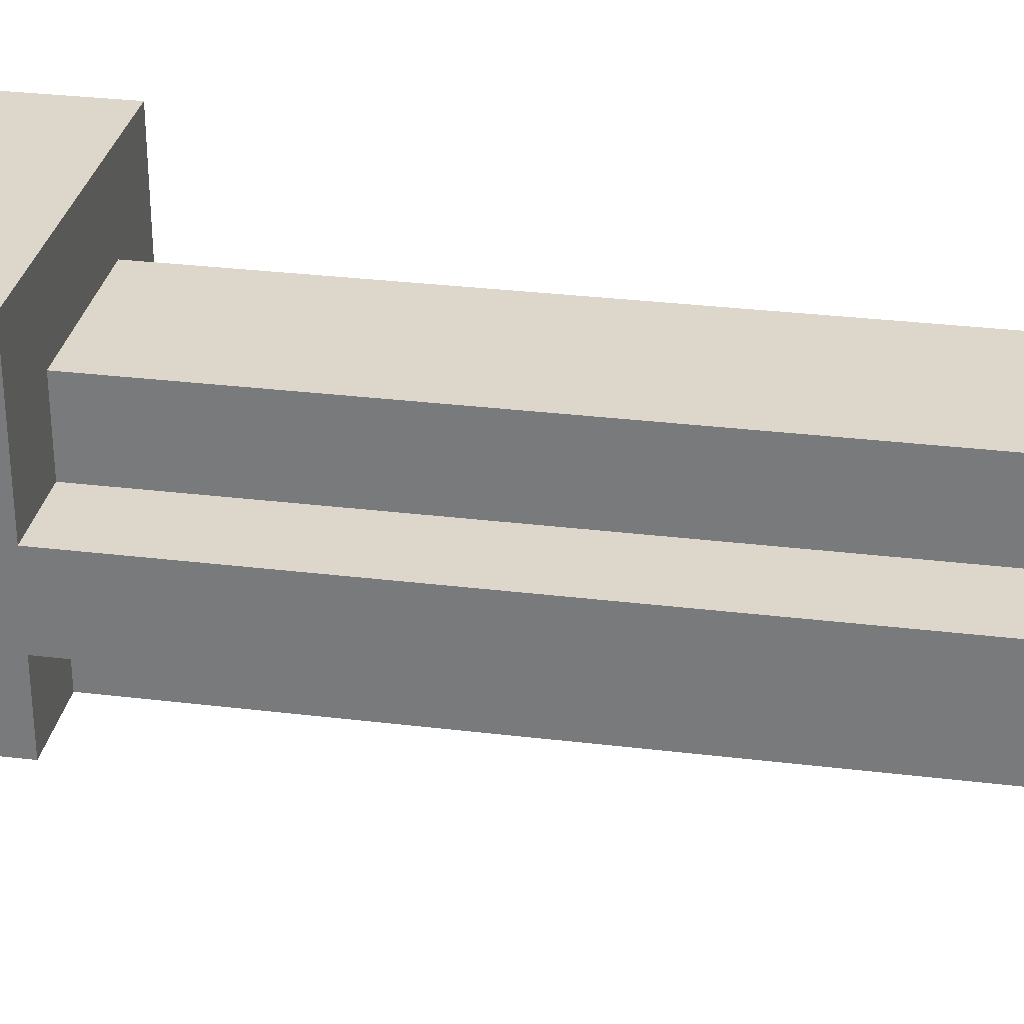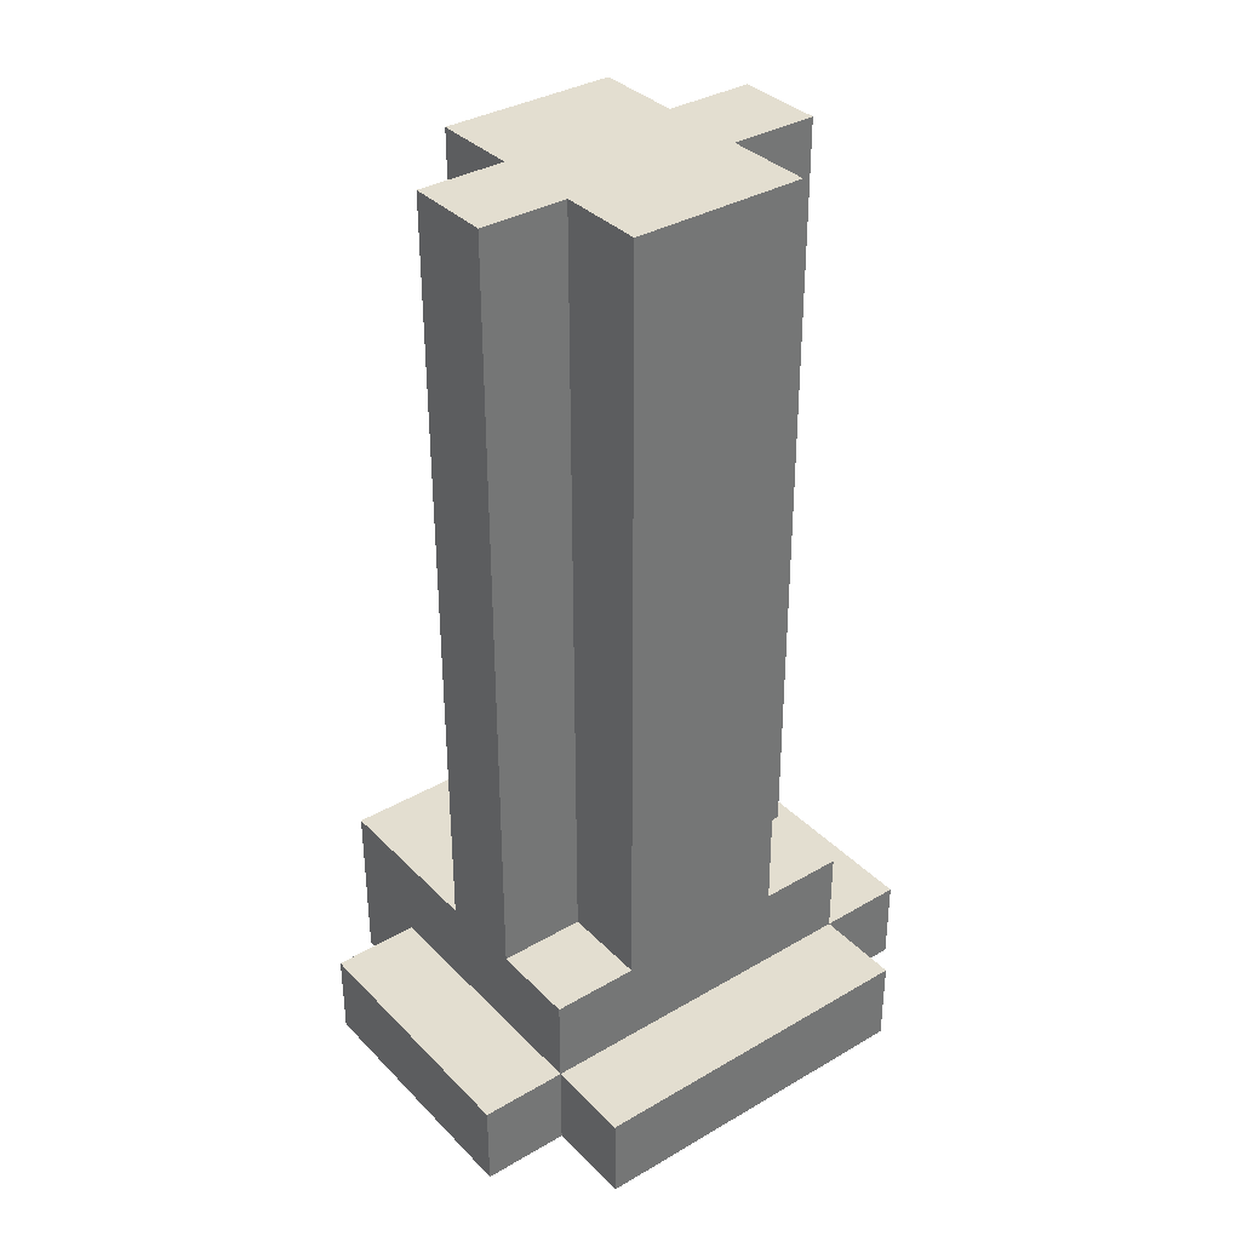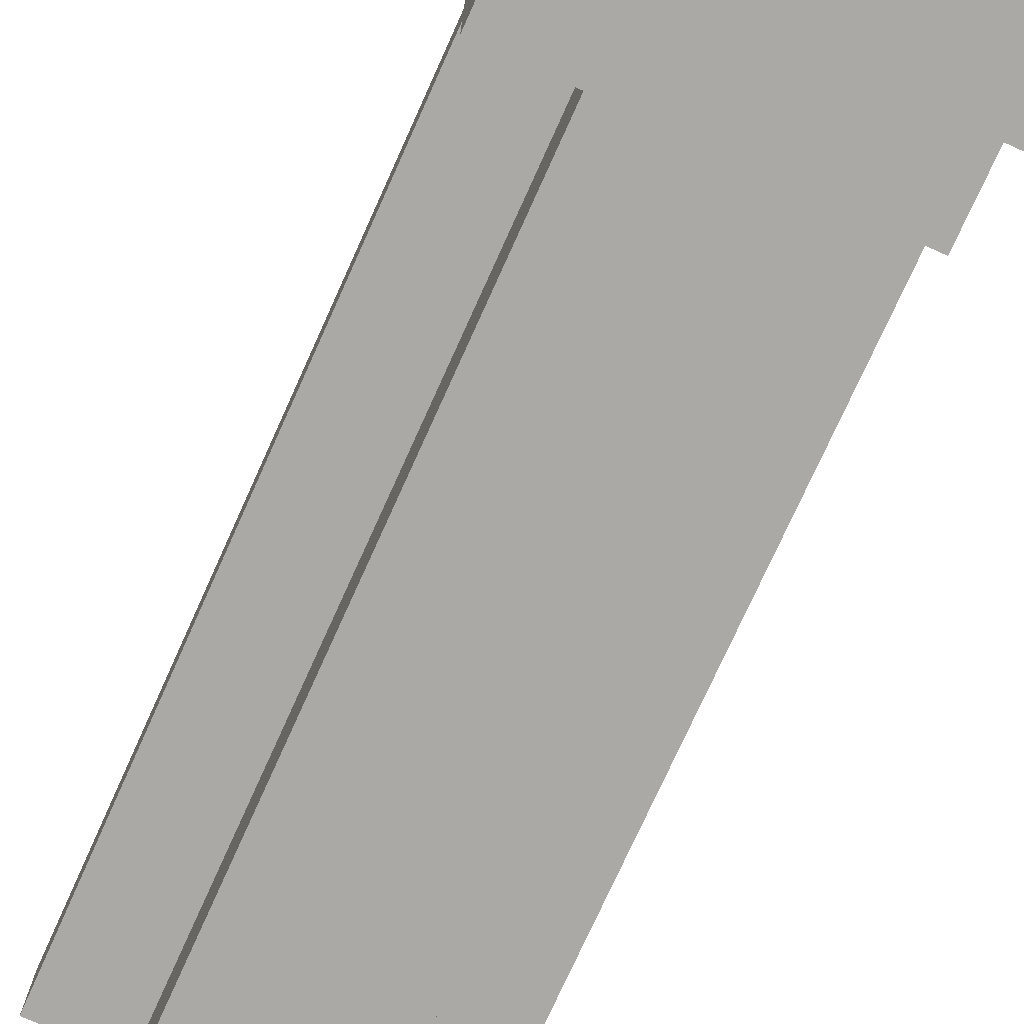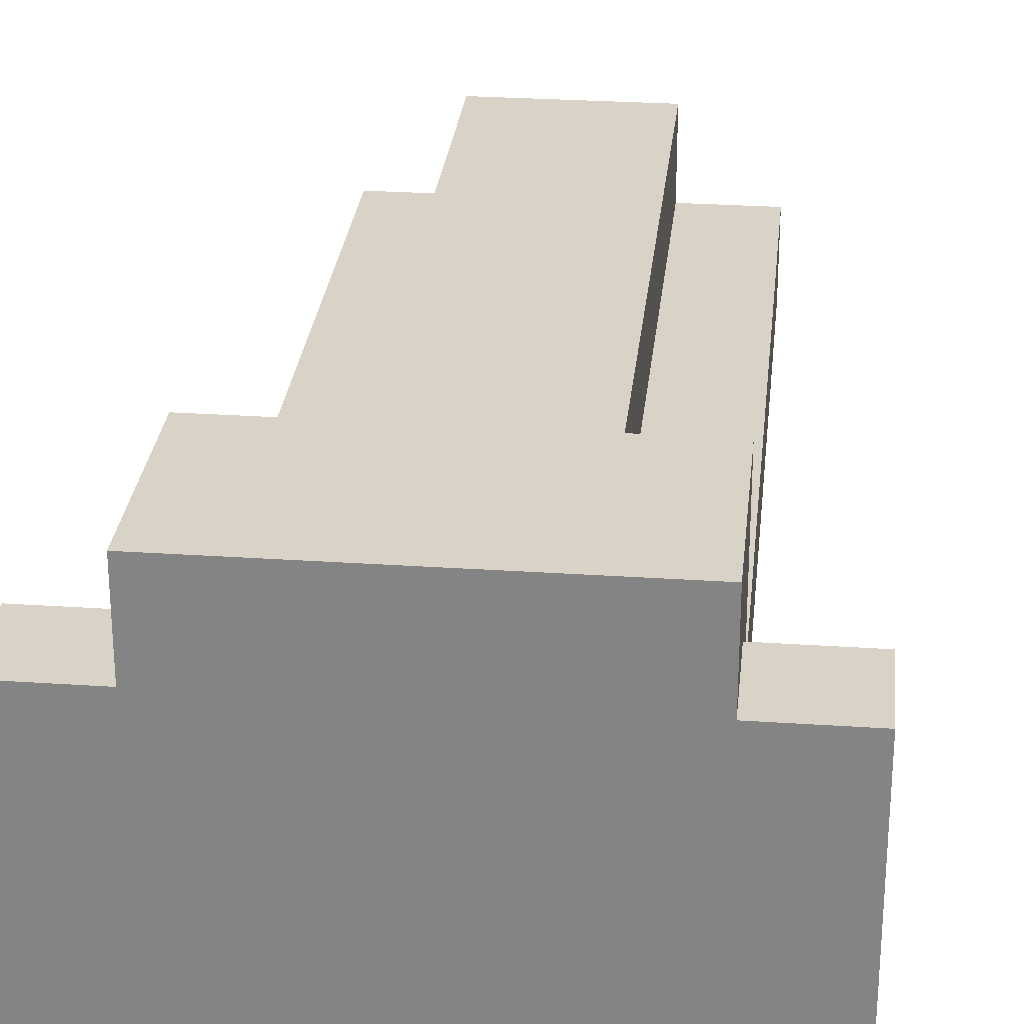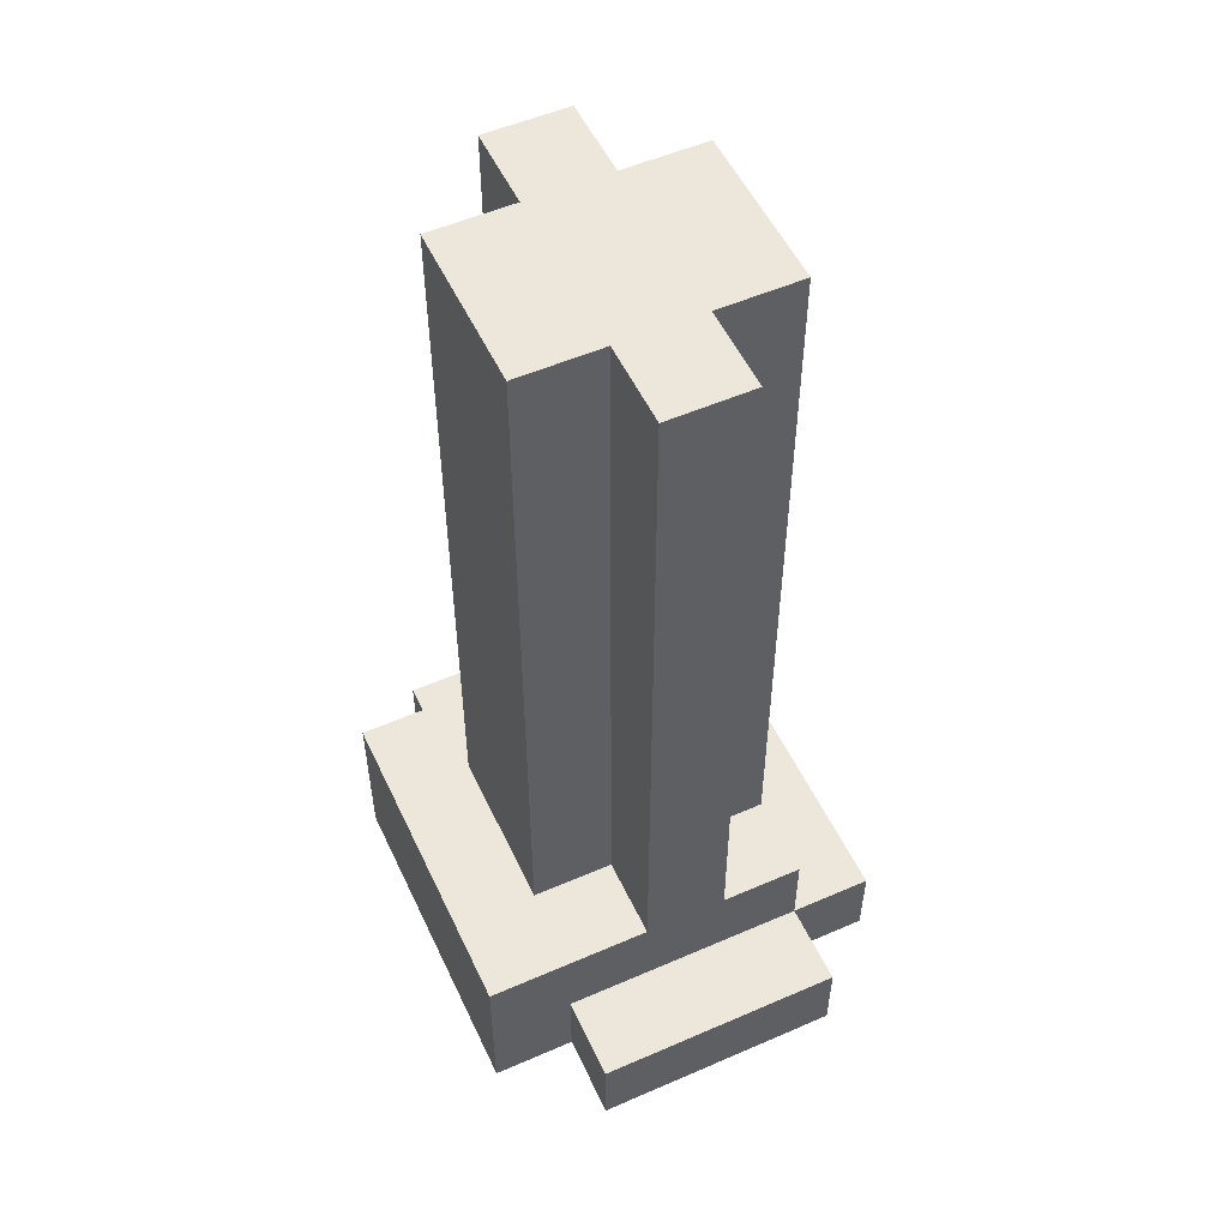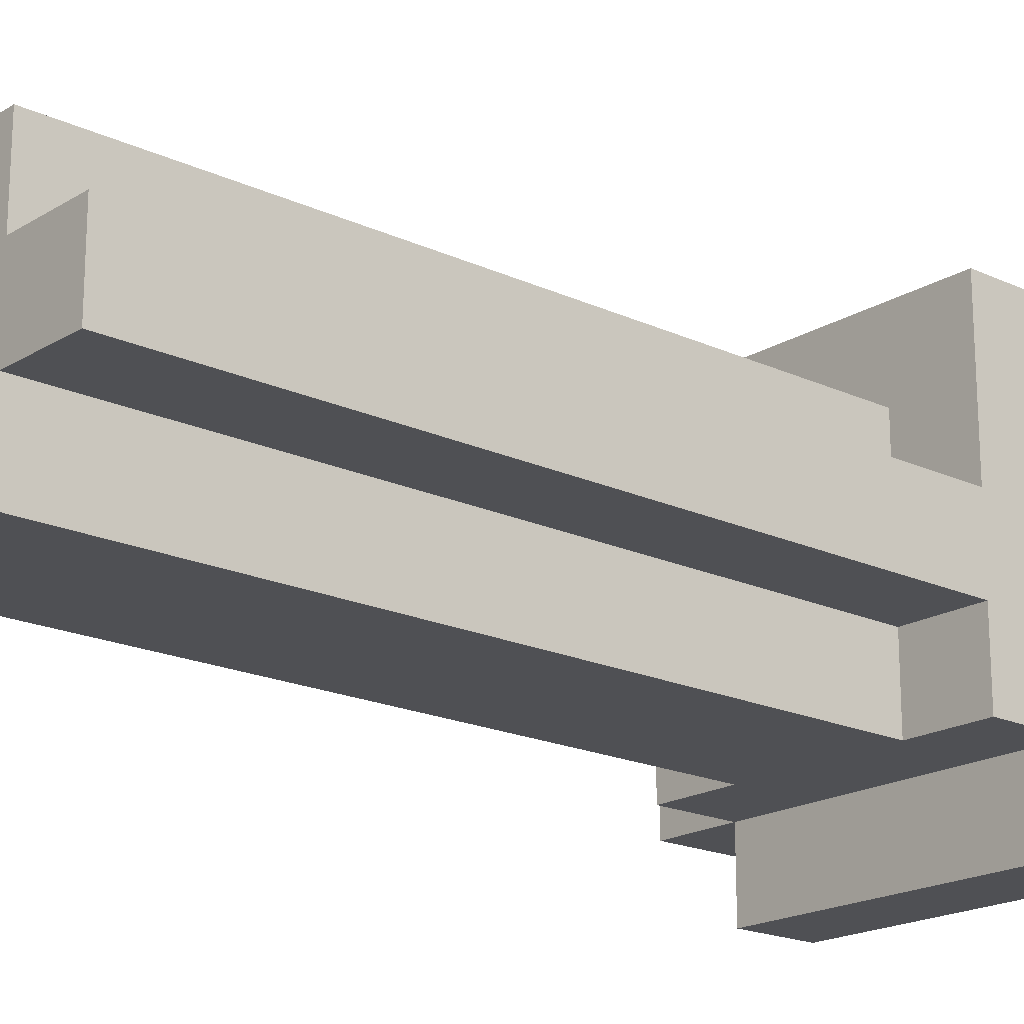
<metadata>
{"format":"obj","ext":"obj","renderer":"f3d","projection":"perspective","resolution":1024,"background":"white","views":[{"elev":30.4,"azim":-80.0,"up":"+Y"},{"elev":35.7,"azim":-37.6,"up":"+Z"},{"elev":-75.5,"azim":155.7,"up":"+Y"},{"elev":27.8,"azim":-174.1,"up":"+Y"},{"elev":53.5,"azim":-114.9,"up":"+Z"},{"elev":-19.1,"azim":48.8,"up":"+Y"}]}
</metadata>
<code>
o
v -0.3 0.1 -1.1
v -0.3 0.1 -1.2
v -0.3 0.4 -1.1
v -0.3 0.4 -1.2
v -0.2 0 -1.1
v -0.2 0 -1.2
v -0.2 0.1 -1
v -0.2 0.1 -1.1
v -0.2 0.1 -1.2
v -0.2 0.2 -0.1
v -0.2 0.2 -0.2
v -0.2 0.2 -0.7
v -0.2 0.2 -1
v -0.2 0.3 -0.1
v -0.2 0.3 -0.2
v -0.2 0.3 -0.7
v -0.2 0.3 -1
v -0.2 0.4 -1.1
v -0.2 0.4 -1.2
v -0.2 0.5 -1
v -0.2 0.5 -1.2
v -0.1 0.1 -0.1
v -0.1 0.1 -0.2
v -0.1 0.1 -0.7
v -0.1 0.1 -1
v -0.1 0.2 -0.1
v -0.1 0.2 -0.2
v -0.1 0.2 -0.7
v -0.1 0.2 -1
v -0.1 0.3 -0.1
v -0.1 0.3 -0.2
v -0.1 0.3 -0.7
v -0.1 0.3 -1
v -0.1 0.4 -0.1
v -0.1 0.4 -0.2
v -0.1 0.4 -0.7
v -0.1 0.4 -1
v 0.1 0.1 -0.1
v 0.1 0.1 -0.2
v 0.1 0.1 -0.7
v 0.1 0.1 -1
v 0.1 0.2 -0.1
v 0.1 0.2 -0.2
v 0.1 0.2 -0.7
v 0.1 0.2 -1
v 0.1 0.3 -0.1
v 0.1 0.3 -0.2
v 0.1 0.3 -0.7
v 0.1 0.3 -1
v 0.1 0.4 -0.1
v 0.1 0.4 -0.2
v 0.1 0.4 -0.7
v 0.1 0.4 -1
v 0.2 0 -1.1
v 0.2 0 -1.2
v 0.2 0.1 -1
v 0.2 0.1 -1.1
v 0.2 0.1 -1.2
v 0.2 0.2 -0.1
v 0.2 0.2 -0.2
v 0.2 0.2 -0.7
v 0.2 0.2 -1
v 0.2 0.3 -0.1
v 0.2 0.3 -0.2
v 0.2 0.3 -0.7
v 0.2 0.3 -1
v 0.2 0.4 -1.1
v 0.2 0.4 -1.2
v 0.2 0.5 -1
v 0.2 0.5 -1.2
v 0.3 0.1 -1.1
v 0.3 0.1 -1.2
v 0.3 0.4 -1.1
v 0.3 0.4 -1.2
v -0.2 0.2 -0.1
v -0.2 0.3 -0.1
v -0.1 0.1 -0.1
v -0.1 0.2 -0.1
v -0.1 0.3 -0.1
v -0.1 0.4 -0.1
v 0.1 0.1 -0.1
v 0.1 0.2 -0.1
v 0.1 0.3 -0.1
v 0.1 0.4 -0.1
v 0.2 0.2 -0.1
v 0.2 0.3 -0.1
v -0.2 0.1 -1
v -0.2 0.2 -1
v -0.2 0.3 -1
v -0.2 0.5 -1
v -0.1 0.1 -1
v -0.1 0.2 -1
v -0.1 0.3 -1
v -0.1 0.4 -1
v 0.1 0.1 -1
v 0.1 0.2 -1
v 0.1 0.3 -1
v 0.1 0.4 -1
v 0.2 0.1 -1
v 0.2 0.2 -1
v 0.2 0.3 -1
v 0.2 0.5 -1
v -0.3 0.1 -1.1
v -0.3 0.4 -1.1
v -0.2 0 -1.1
v -0.2 0.1 -1.1
v -0.2 0.4 -1.1
v 0.2 0 -1.1
v 0.2 0.1 -1.1
v 0.2 0.4 -1.1
v 0.3 0.1 -1.1
v 0.3 0.4 -1.1
v -0.3 0.1 -1.2
v -0.3 0.4 -1.2
v -0.2 0 -1.2
v -0.2 0.1 -1.2
v -0.2 0.4 -1.2
v -0.2 0.5 -1.2
v 0.2 0 -1.2
v 0.2 0.1 -1.2
v 0.2 0.4 -1.2
v 0.2 0.5 -1.2
v 0.3 0.1 -1.2
v 0.3 0.4 -1.2
v -0.2 0 -1.1
v 0.2 0 -1.1
v -0.2 0 -1.2
v 0.2 0 -1.2
v -0.1 0.1 -0.1
v 0.1 0.1 -0.1
v -0.1 0.1 -0.2
v 0.1 0.1 -0.2
v -0.1 0.1 -0.7
v 0.1 0.1 -0.7
v -0.2 0.1 -1
v -0.1 0.1 -1
v 0.1 0.1 -1
v 0.2 0.1 -1
v -0.3 0.1 -1.1
v -0.2 0.1 -1.1
v 0.2 0.1 -1.1
v 0.3 0.1 -1.1
v -0.3 0.1 -1.2
v -0.2 0.1 -1.2
v 0.2 0.1 -1.2
v 0.3 0.1 -1.2
v -0.2 0.2 -0.1
v -0.1 0.2 -0.1
v 0.1 0.2 -0.1
v 0.2 0.2 -0.1
v -0.2 0.2 -0.2
v -0.1 0.2 -0.2
v 0.1 0.2 -0.2
v 0.2 0.2 -0.2
v -0.2 0.2 -0.7
v -0.1 0.2 -0.7
v 0.1 0.2 -0.7
v 0.2 0.2 -0.7
v -0.2 0.2 -1
v -0.1 0.2 -1
v 0.1 0.2 -1
v 0.2 0.2 -1
v -0.2 0.3 -0.1
v -0.1 0.3 -0.1
v 0.1 0.3 -0.1
v 0.2 0.3 -0.1
v -0.2 0.3 -0.2
v -0.1 0.3 -0.2
v 0.1 0.3 -0.2
v 0.2 0.3 -0.2
v -0.2 0.3 -0.7
v -0.1 0.3 -0.7
v 0.1 0.3 -0.7
v 0.2 0.3 -0.7
v -0.2 0.3 -1
v -0.1 0.3 -1
v 0.1 0.3 -1
v 0.2 0.3 -1
v -0.1 0.4 -0.1
v 0.1 0.4 -0.1
v -0.1 0.4 -0.2
v 0.1 0.4 -0.2
v -0.1 0.4 -0.7
v 0.1 0.4 -0.7
v -0.1 0.4 -1
v 0.1 0.4 -1
v -0.3 0.4 -1.1
v -0.2 0.4 -1.1
v 0.2 0.4 -1.1
v 0.3 0.4 -1.1
v -0.3 0.4 -1.2
v -0.2 0.4 -1.2
v 0.2 0.4 -1.2
v 0.3 0.4 -1.2
v -0.2 0.5 -1
v 0.2 0.5 -1
v -0.2 0.5 -1.2
v 0.2 0.5 -1.2
f 3 2 1
f 4 2 3
f 8 6 5
f 9 6 8
f 13 8 7
f 14 11 10
f 15 12 11
f 15 11 14
f 16 13 12
f 16 12 15
f 17 8 13
f 17 13 16
f 18 8 17
f 20 18 17
f 20 19 18
f 21 19 20
f 26 23 22
f 27 24 23
f 27 23 26
f 28 25 24
f 28 24 27
f 29 25 28
f 34 31 30
f 35 32 31
f 35 31 34
f 36 33 32
f 36 32 35
f 37 33 36
f 38 39 42
f 39 40 43
f 42 39 43
f 40 41 44
f 43 40 44
f 44 41 45
f 46 47 50
f 47 48 51
f 50 47 51
f 48 49 52
f 51 48 52
f 52 49 53
f 54 55 57
f 57 55 58
f 56 57 62
f 59 60 63
f 60 61 64
f 63 60 64
f 61 62 65
f 64 61 65
f 62 57 66
f 65 62 66
f 66 57 67
f 66 67 69
f 67 68 69
f 69 68 70
f 71 72 73
f 73 72 74
f 78 76 75
f 79 76 78
f 81 78 77
f 81 80 79
f 81 79 78
f 82 80 81
f 83 80 82
f 84 80 83
f 85 83 82
f 86 83 85
f 91 88 87
f 92 88 91
f 93 90 89
f 94 90 93
f 98 90 94
f 99 96 95
f 100 96 99
f 101 98 97
f 102 90 98
f 102 98 101
f 106 104 103
f 107 104 106
f 108 106 105
f 109 106 108
f 111 110 109
f 112 110 111
f 113 114 116
f 116 114 117
f 115 116 119
f 116 117 120
f 119 116 120
f 117 118 121
f 120 117 121
f 121 118 122
f 120 121 123
f 123 121 124
f 127 126 125
f 128 126 127
f 131 130 129
f 132 130 131
f 133 132 131
f 134 132 133
f 136 134 133
f 137 134 136
f 140 137 136
f 140 138 137
f 140 136 135
f 141 138 140
f 143 140 139
f 144 140 143
f 145 142 141
f 146 142 145
f 151 148 147
f 152 148 151
f 153 150 149
f 154 150 153
f 155 152 151
f 156 152 155
f 157 154 153
f 158 154 157
f 159 156 155
f 160 156 159
f 161 158 157
f 162 158 161
f 163 164 167
f 167 164 168
f 165 166 169
f 169 166 170
f 167 168 171
f 171 168 172
f 169 170 173
f 173 170 174
f 171 172 175
f 175 172 176
f 173 174 177
f 177 174 178
f 179 180 181
f 181 180 182
f 181 182 183
f 183 182 184
f 183 184 185
f 185 184 186
f 187 188 191
f 191 188 192
f 189 190 193
f 193 190 194
f 195 196 197
f 197 196 198

</code>
